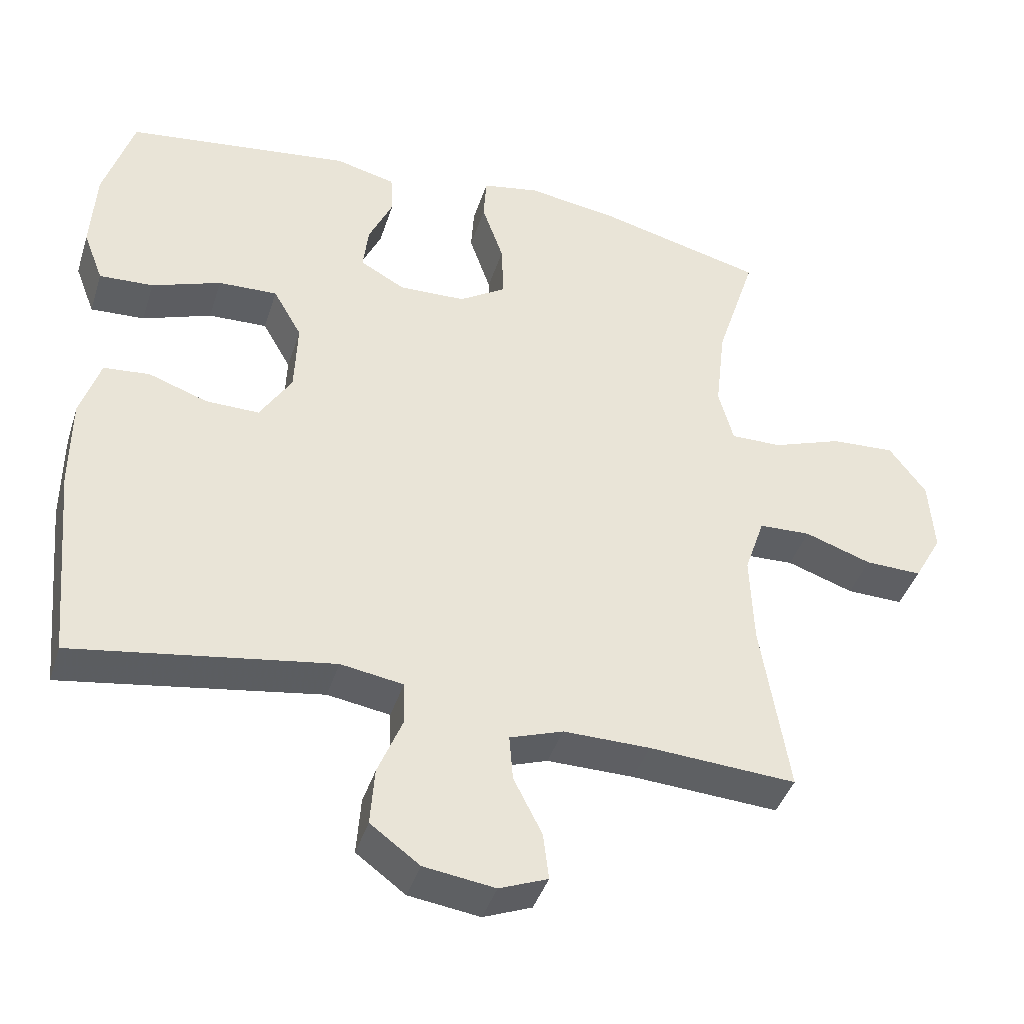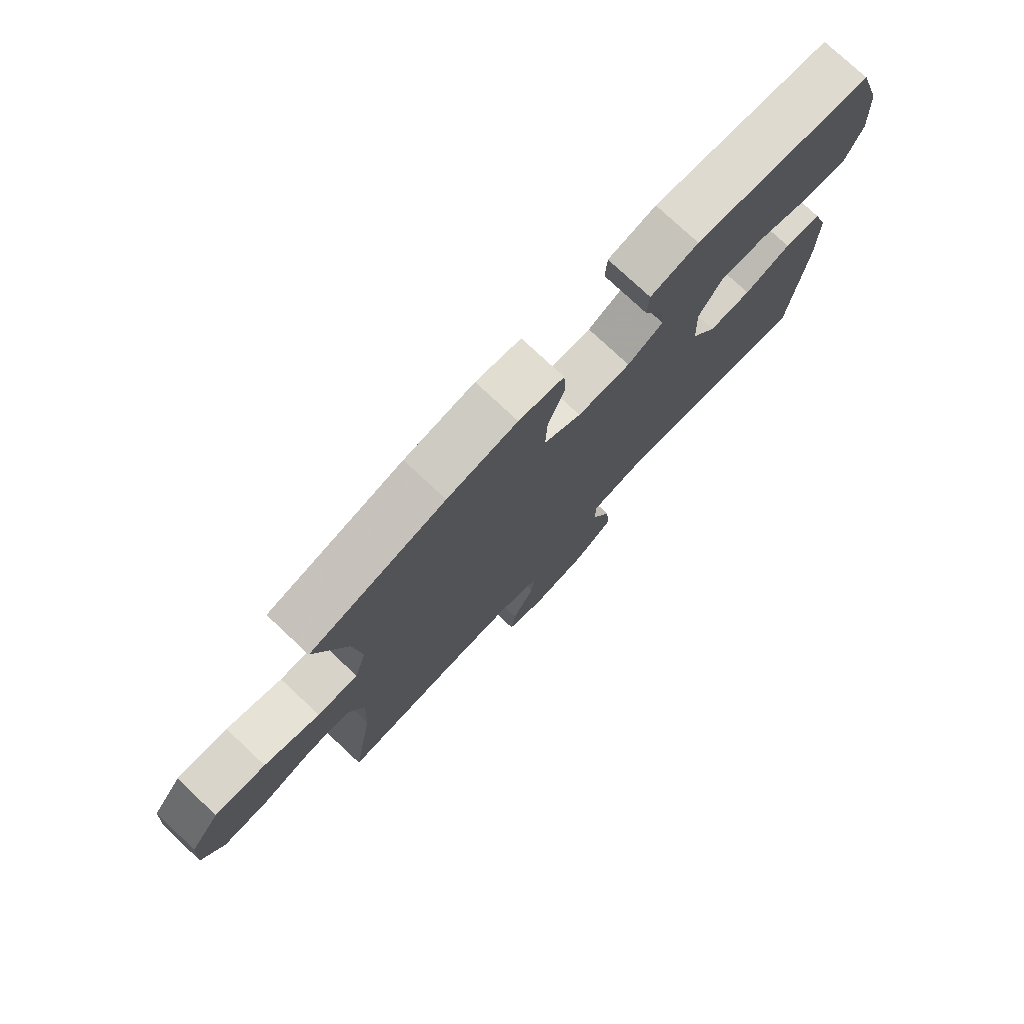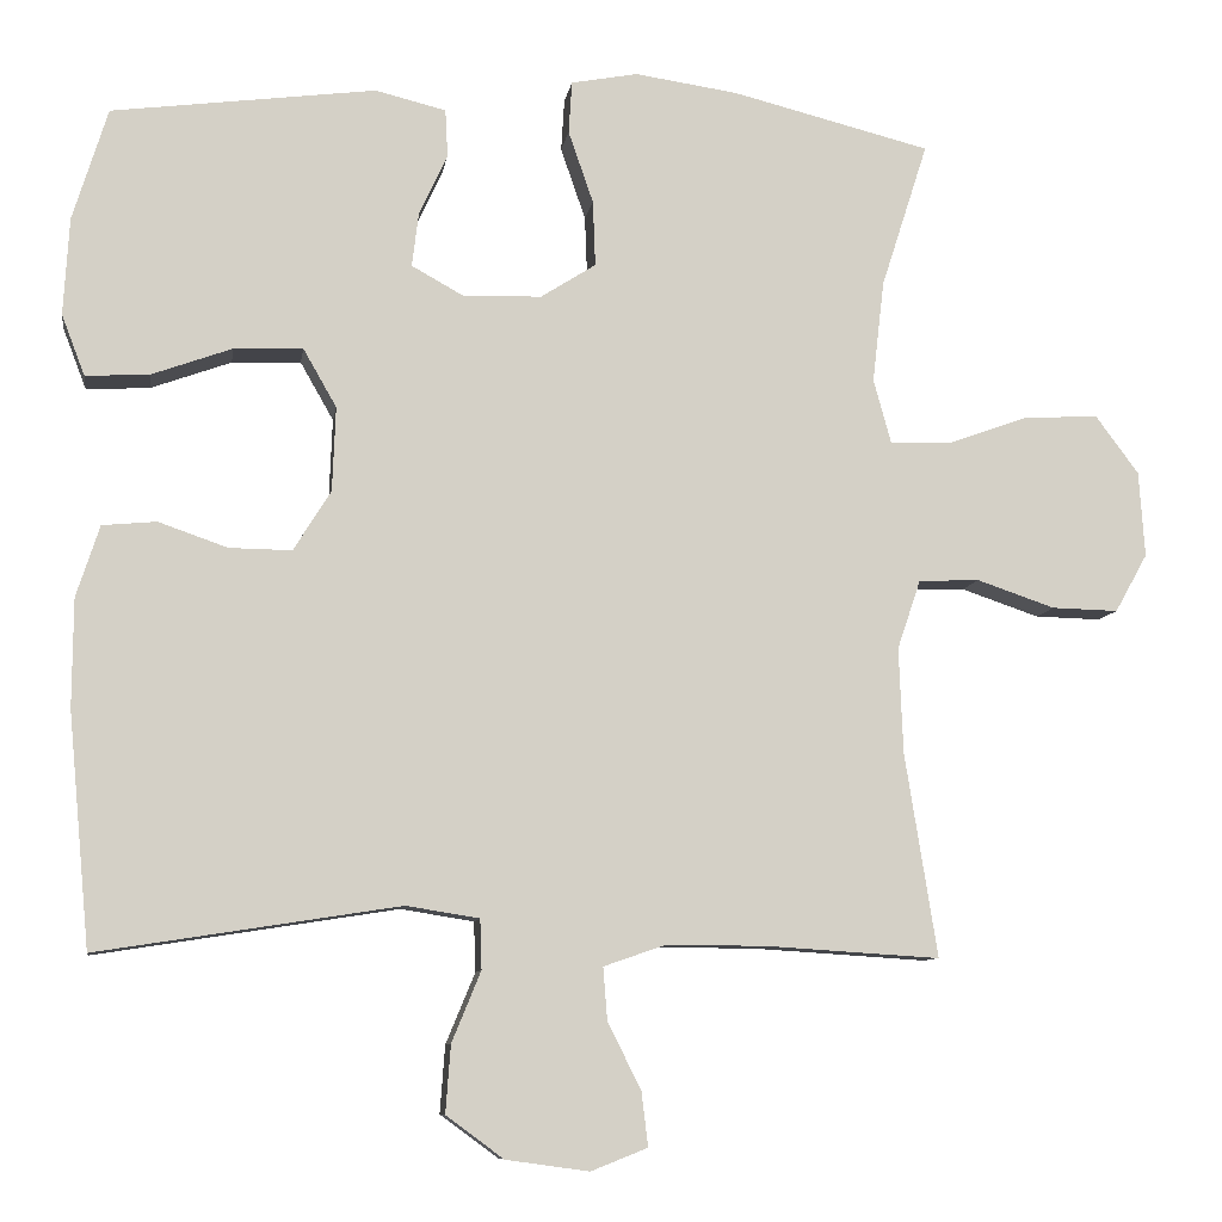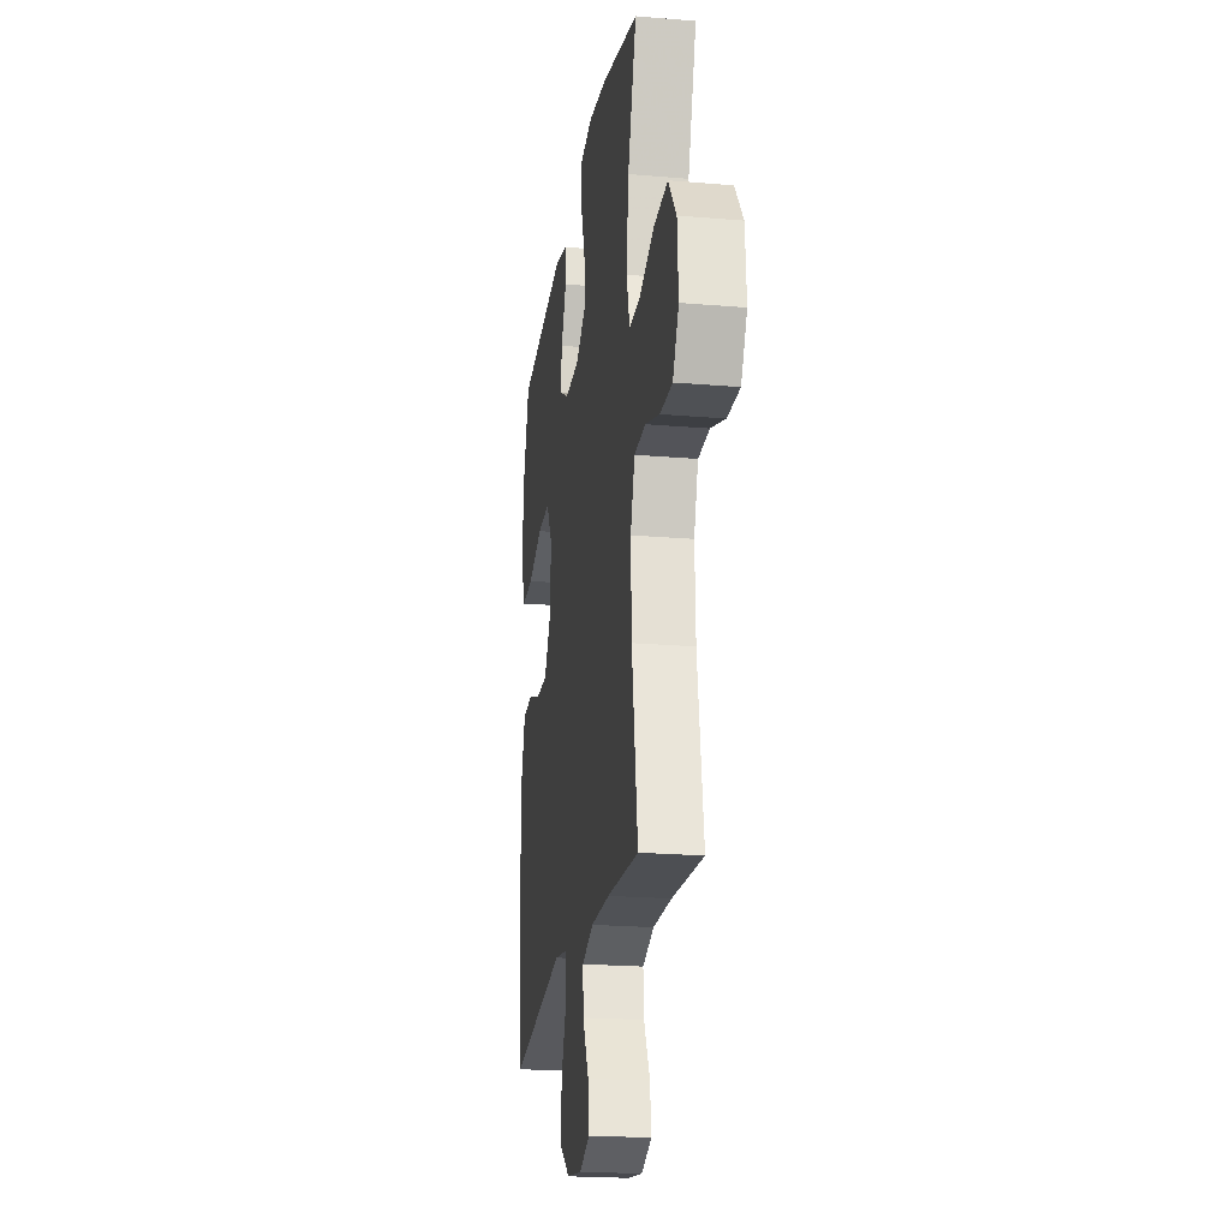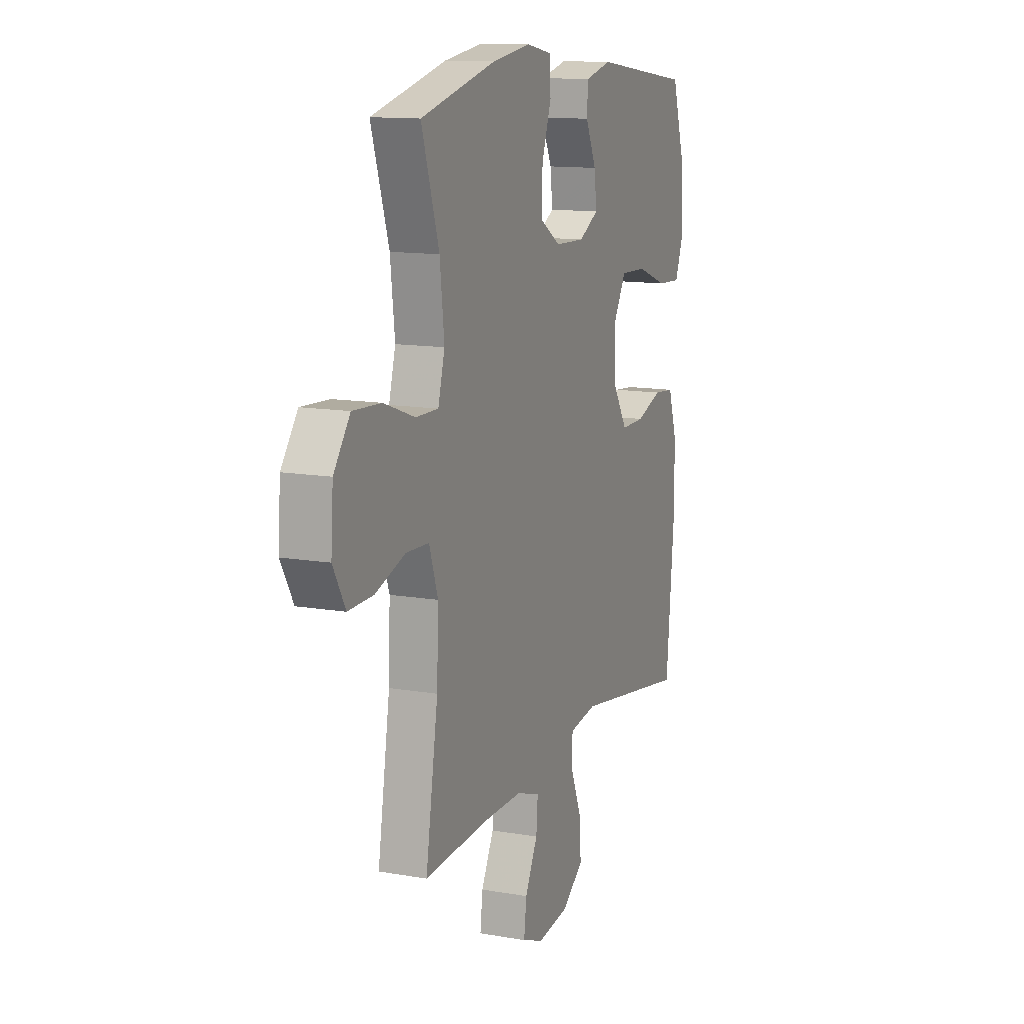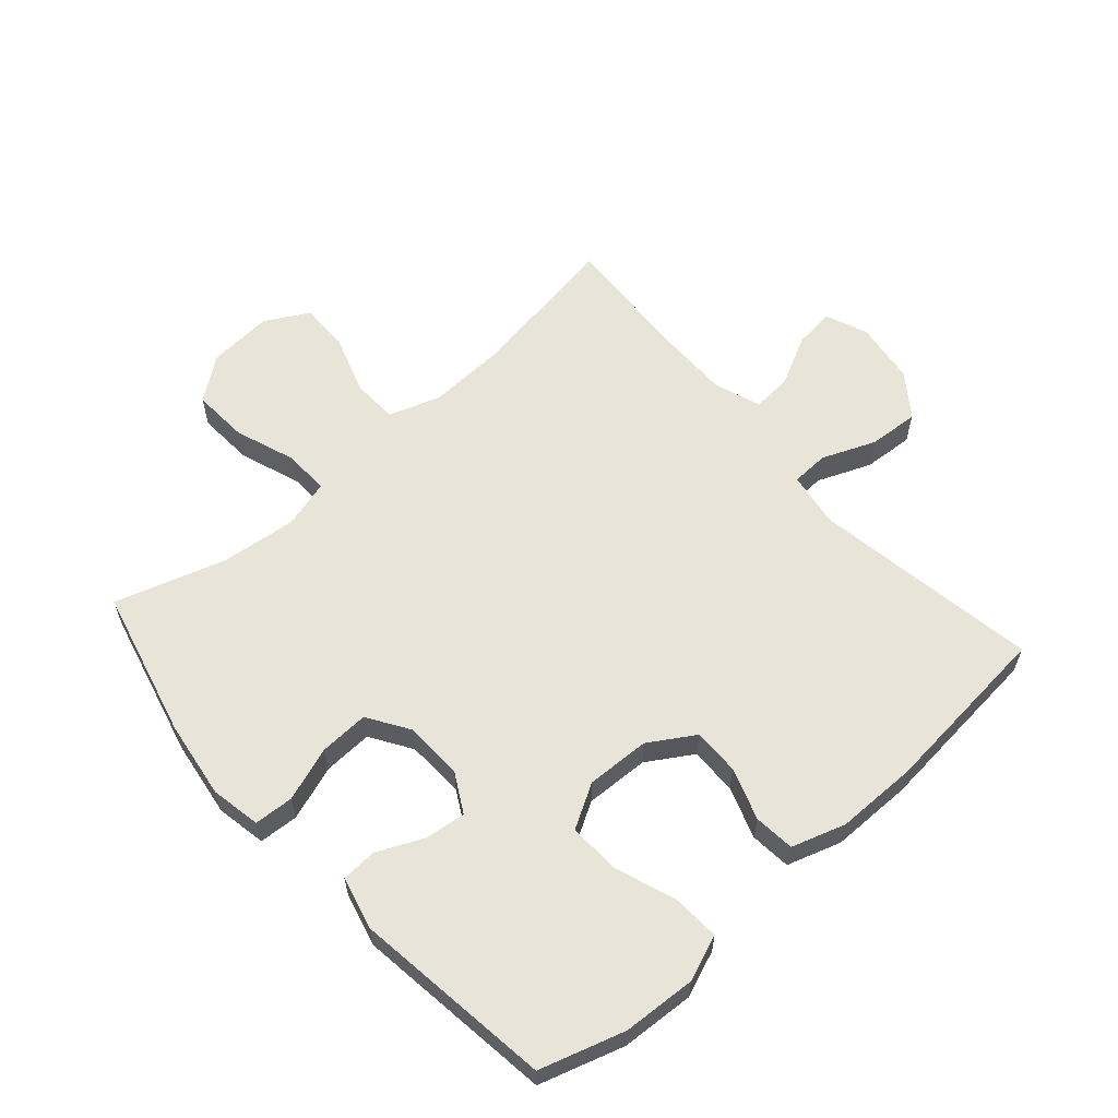
<metadata>
{"format":"obj","ext":"obj","renderer":"f3d","projection":"perspective","resolution":1024,"background":"white","views":[{"elev":-41.2,"azim":162.9,"up":"+Z"},{"elev":77.0,"azim":-46.9,"up":"+Z"},{"elev":-8.9,"azim":171.5,"up":"+Z"},{"elev":-21.4,"azim":-98.6,"up":"+Z"},{"elev":12.7,"azim":-68.0,"up":"+Z"},{"elev":60.3,"azim":48.4,"up":"+Y"}]}
</metadata>
<code>
v 0.5 0.07 -0.5
v 0.137 0.07 -0.443
v 0.049 0.07 -0.457
v 0.047 0.07 -0.517
v 0.082 0.07 -0.602
v 0.088 0.07 -0.683
v 0.019 0.07 -0.734
v -0.081 0.07 -0.748
v -0.149 0.07 -0.721
v -0.141 0.07 -0.655
v -0.101 0.07 -0.576
v -0.096 0.07 -0.512
v -0.171 0.07 -0.486
v -0.293 0.07 -0.487
v -0.5 0.07 -0.5
v -0.461 0.07 -0.255
v -0.456 0.07 -0.128
v -0.484 0.07 -0.045
v -0.557 0.07 -0.042
v -0.651 0.07 -0.074
v -0.731 0.07 -0.076
v -0.77 0.07 -0.006
v -0.763 0.07 0.097
v -0.711 0.07 0.167
v -0.621 0.07 0.162
v -0.523 0.07 0.127
v -0.451 0.07 0.126
v -0.43 0.07 0.203
v -0.444 0.07 0.325
v -0.5 0.07 0.5
v -0.261 0.07 0.56
v -0.137 0.07 0.578
v -0.057 0.07 0.563
v -0.053 0.07 0.5
v -0.083 0.07 0.413
v -0.086 0.07 0.334
v -0.02 0.07 0.292
v 0.074 0.07 0.289
v 0.137 0.07 0.324
v 0.129 0.07 0.389
v 0.095 0.07 0.463
v 0.098 0.07 0.52
v 0.183 0.07 0.541
v 0.5 0.07 0.5
v 0.542 0.07 0.365
v 0.549 0.07 0.248
v 0.521 0.07 0.175
v 0.445 0.07 0.179
v 0.348 0.07 0.214
v 0.265 0.07 0.217
v 0.225 0.07 0.147
v 0.229 0.07 0.045
v 0.274 0.07 -0.027
v 0.349 0.07 -0.026
v 0.432 0.07 0.003
v 0.497 0.07 -0.003
v 0.525 0.07 -0.089
v 0.526 0.07 -0.219
v 0.5 0 -0.5
v 0.137 0 -0.443
v 0.049 0 -0.457
v 0.047 0 -0.517
v 0.082 0 -0.602
v 0.088 0 -0.683
v 0.019 0 -0.734
v -0.081 0 -0.748
v -0.149 0 -0.721
v -0.141 0 -0.655
v -0.101 0 -0.576
v -0.096 0 -0.512
v -0.171 0 -0.486
v -0.293 0 -0.487
v -0.5 0 -0.5
v -0.461 0 -0.255
v -0.456 0 -0.128
v -0.484 0 -0.045
v -0.557 0 -0.042
v -0.651 0 -0.074
v -0.731 0 -0.076
v -0.77 0 -0.006
v -0.763 0 0.097
v -0.711 0 0.167
v -0.621 0 0.162
v -0.523 0 0.127
v -0.451 0 0.126
v -0.43 0 0.203
v -0.444 0 0.325
v -0.5 0 0.5
v -0.261 0 0.56
v -0.137 0 0.578
v -0.057 0 0.563
v -0.053 0 0.5
v -0.083 0 0.413
v -0.086 0 0.334
v -0.02 0 0.292
v 0.074 0 0.289
v 0.137 0 0.324
v 0.129 0 0.389
v 0.095 0 0.463
v 0.098 0 0.52
v 0.183 0 0.541
v 0.5 0 0.5
v 0.542 0 0.365
v 0.549 0 0.248
v 0.521 0 0.175
v 0.445 0 0.179
v 0.348 0 0.214
v 0.265 0 0.217
v 0.225 0 0.147
v 0.229 0 0.045
v 0.274 0 -0.027
v 0.349 0 -0.026
v 0.432 0 0.003
v 0.497 0 -0.003
v 0.525 0 -0.089
v 0.526 0 -0.219
f 58 1 2
f 57 58 2
f 56 57 2
f 55 56 2
f 54 55 2
f 53 54 2 3
f 52 53 3
f 51 52 3
f 47 48 49
f 46 47 49
f 45 46 49
f 44 45 49
f 43 44 49
f 42 43 49
f 41 42 49
f 40 41 49
f 39 40 49 50
f 38 39 50 51
f 33 34 35
f 32 33 35
f 31 32 35
f 30 31 35
f 29 30 35
f 28 29 35 36
f 27 28 36 37
f 24 25 26
f 23 24 26
f 22 23 26
f 21 22 26
f 20 21 26
f 19 20 26
f 18 19 26 27
f 38 51 3
f 37 38 3
f 27 37 3
f 18 27 3
f 17 18 3
f 9 10 11
f 8 9 11
f 7 8 11
f 6 7 11
f 5 6 11
f 4 5 11
f 4 11 12
f 4 12 13
f 3 4 13
f 17 3 13
f 16 17 13
f 16 13 14
f 14 15 16
f 60 59 116
f 60 116 115
f 60 115 114
f 60 114 113
f 60 113 112
f 61 60 112 111
f 61 111 110
f 61 110 109
f 107 106 105
f 107 105 104
f 107 104 103
f 107 103 102
f 107 102 101
f 107 101 100
f 107 100 99
f 107 99 98
f 108 107 98 97
f 109 108 97 96
f 93 92 91
f 93 91 90
f 93 90 89
f 93 89 88
f 93 88 87
f 94 93 87 86
f 95 94 86 85
f 84 83 82
f 84 82 81
f 84 81 80
f 84 80 79
f 84 79 78
f 84 78 77
f 85 84 77 76
f 61 109 96
f 61 96 95
f 61 95 85
f 61 85 76
f 61 76 75
f 69 68 67
f 69 67 66
f 69 66 65
f 69 65 64
f 69 64 63
f 69 63 62
f 70 69 62
f 71 70 62
f 71 62 61
f 71 61 75
f 71 75 74
f 72 71 74
f 74 73 72
f 1 59 60 2
f 2 60 61 3
f 3 61 62 4
f 4 62 63 5
f 5 63 64 6
f 6 64 65 7
f 7 65 66 8
f 8 66 67 9
f 9 67 68 10
f 10 68 69 11
f 11 69 70 12
f 12 70 71 13
f 13 71 72 14
f 14 72 73 15
f 15 73 74 16
f 16 74 75 17
f 17 75 76 18
f 18 76 77 19
f 19 77 78 20
f 20 78 79 21
f 21 79 80 22
f 22 80 81 23
f 23 81 82 24
f 24 82 83 25
f 25 83 84 26
f 26 84 85 27
f 27 85 86 28
f 28 86 87 29
f 29 87 88 30
f 30 88 89 31
f 31 89 90 32
f 32 90 91 33
f 33 91 92 34
f 34 92 93 35
f 35 93 94 36
f 36 94 95 37
f 37 95 96 38
f 38 96 97 39
f 39 97 98 40
f 40 98 99 41
f 41 99 100 42
f 42 100 101 43
f 43 101 102 44
f 44 102 103 45
f 45 103 104 46
f 46 104 105 47
f 47 105 106 48
f 48 106 107 49
f 49 107 108 50
f 50 108 109 51
f 51 109 110 52
f 52 110 111 53
f 53 111 112 54
f 54 112 113 55
f 55 113 114 56
f 56 114 115 57
f 57 115 116 58
f 58 116 59 1

</code>
